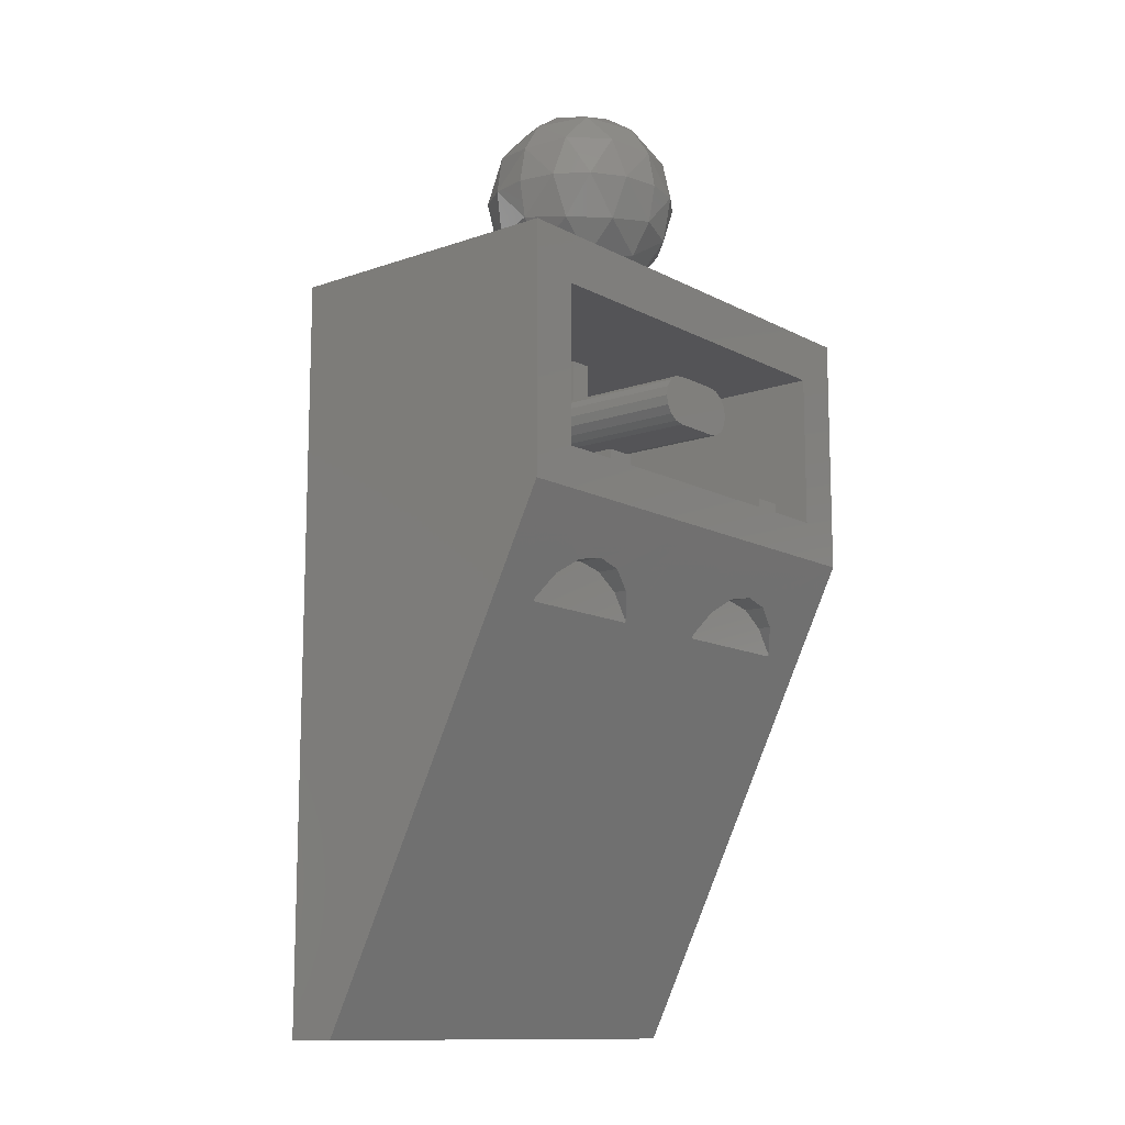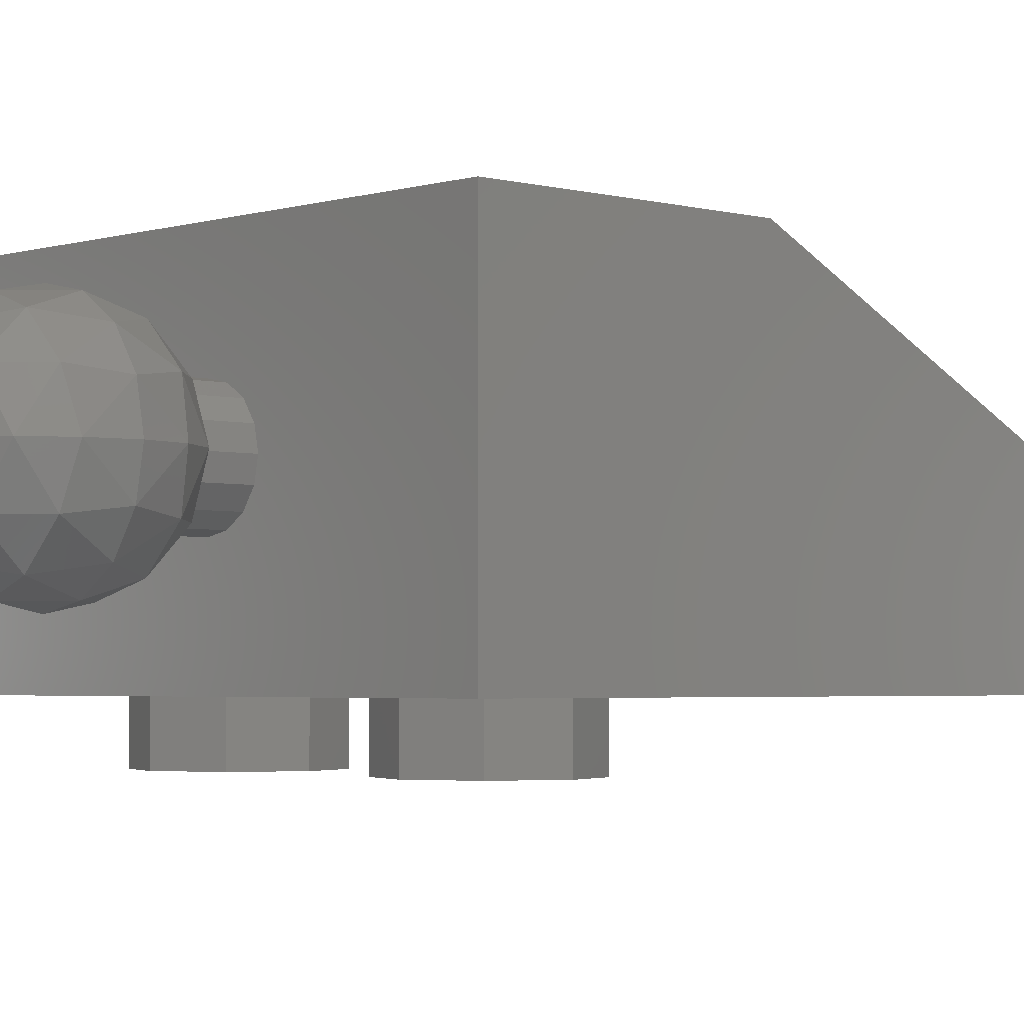
<metadata>
{"format":"stl","ext":"stl","renderer":"f3d","projection":"perspective","resolution":1024,"background":"white","views":[{"elev":-12.4,"azim":129.4,"up":"+Z"},{"elev":-2.9,"azim":46.7,"up":"+Y"}]}
</metadata>
<code>
# stl→obj: 394 verts, 640 faces
v -0.56 0.16 0.16
v -0.64 0.16 0.24
v -0.24 0.16 0.16
v 0.24 0.16 0.16
v 0.64 0.16 0.24
v 0.56 0.16 0.16
v 0.56 0.16 -0.16
v 0.64 0.16 -0.27
v 0.24 0.16 -0.16
v -0.24 0.16 -0.16
v -0.64 0.16 -0.27
v -0.56 0.16 -0.16
v 0.8 0.96 -0.4
v 0.8 0.16 -2
v 0.6241 0.8 -0.72
v -0.8 0.96 -0.4
v -0.6241 0.8 -0.72
v -0.8 0.16 -2
v -0.6217 0.8059 -0.7082
v -0.5697 0.8448 -0.6303
v -0.4918 0.8709 -0.5783
v 0 0.96 -0.4
v -0.3082 0.8709 -0.5783
v -0.4 0.88 -0.56
v -0.2303 0.8448 -0.6303
v -0.1783 0.8059 -0.7082
v -0.1759 0.8 -0.72
v 0.6217 0.8059 -0.7082
v 0.5697 0.8448 -0.6303
v 0.4918 0.8709 -0.5783
v 0.4 0.88 -0.56
v 0.3082 0.8709 -0.5783
v 0.2303 0.8448 -0.6303
v 0.1783 0.8059 -0.7082
v 0.1759 0.8 -0.72
v 0.6217 0.8 -0.7082
v 0.1783 0.8 -0.7082
v 0.4 0.8 -0.56
v 0.4918 0.8 -0.5783
v 0.3082 0.8 -0.5783
v -0.1783 0.8 -0.7082
v -0.6217 0.8 -0.7082
v -0.4 0.8 -0.56
v -0.3082 0.8 -0.5783
v -0.4918 0.8 -0.5783
v 0.8 0 -2
v 0.8 0 0.4
v -0.8 0 0.4
v -0.8 0 -2
v -0.64 0 -1.84
v -0.64 0 -0.4
v 0.64 0 -0.4
v 0.64 0 -1.84
v -0.64 0 -0.24
v -0.64 0 0.24
v 0.64 0 0.24
v 0.64 0 -0.24
v 0.16 0 -0.24
v -0.16 0 -0.24
v -0.16 0 0.24
v 0.16 0 0.24
v 0.32 0.48 0.8
v 0.2956 0.6025 0.8
v 0.2956 0.48 0.9225
v 0.2507 0.6206 0.9406
v 0.2263 0.48 1.026
v 0.1406 0.6206 1.051
v 0.1225 0.48 1.096
v 0 0.6025 1.096
v 0 0.48 1.12
v 0.2263 0.7063 0.8
v 0.1406 0.7307 0.9406
v 0 0.7063 1.026
v 0.1225 0.7756 0.8
v 0 0.7756 0.9225
v 0 0.8 0.8
v 0 0.7756 0.6775
v 0 0.7063 0.5737
v 0.1406 0.7307 0.6594
v 0 0.6025 0.5044
v 0.1406 0.6206 0.5493
v 0.2507 0.6206 0.6594
v 0 0.48 0.48
v 0.1225 0.48 0.5044
v 0.2263 0.48 0.5737
v 0.2956 0.48 0.6775
v 0 0.1844 0.9225
v 0 0.16 0.8
v 0.1225 0.1844 0.8
v 0 0.2537 1.026
v 0.1406 0.2293 0.9406
v 0.2263 0.2537 0.8
v 0 0.3575 1.096
v 0.1406 0.3394 1.051
v 0.2507 0.3394 0.9406
v 0.2956 0.3575 0.8
v 0.2507 0.3394 0.6594
v 0.1406 0.3394 0.5493
v 0 0.3575 0.5044
v 0.1406 0.2293 0.6594
v 0 0.2537 0.5737
v 0 0.1844 0.6775
v -0.1225 0.7756 0.8
v -0.1406 0.7307 0.9406
v -0.2263 0.7063 0.8
v -0.1406 0.6206 1.051
v -0.2507 0.6206 0.9406
v -0.2956 0.6025 0.8
v -0.1225 0.48 1.096
v -0.2263 0.48 1.026
v -0.2956 0.48 0.9225
v -0.32 0.48 0.8
v -0.2956 0.48 0.6775
v -0.2507 0.6206 0.6594
v -0.2263 0.48 0.5737
v -0.1406 0.6206 0.5493
v -0.1225 0.48 0.5044
v -0.1406 0.7307 0.6594
v -0.2956 0.3575 0.8
v -0.2507 0.3394 0.9406
v -0.1406 0.3394 1.051
v -0.2263 0.2537 0.8
v -0.1406 0.2293 0.9406
v -0.1225 0.1844 0.8
v -0.1406 0.2293 0.6594
v -0.1406 0.3394 0.5493
v -0.2507 0.3394 0.6594
v 0.08 0.96 0.08
v 0.1106 0.96 0.07391
v 0.08 0.96 0
v 0.1366 0.96 0.05657
v 0.1539 0.96 0.03061
v 0.16 0.96 0
v 0.1539 0.96 -0.03061
v 0.1366 0.96 -0.05657
v 0.1106 0.96 -0.07391
v 0.08 0.96 -0.08
v -0.08 0.96 0
v -0.08 0.96 -0.08
v -0.1106 0.96 -0.07391
v -0.1366 0.96 -0.05657
v -0.1539 0.96 -0.03061
v -0.16 0.96 0
v -0.1539 0.96 0.03061
v -0.1366 0.96 0.05657
v -0.1106 0.96 0.07391
v -0.08 0.96 0.08
v 0.4 0.16 0.16
v 0.3388 0.16 0.1478
v 0.2869 0.16 0.1131
v 0.2522 0.16 0.06123
v 0.24 0.16 0
v 0.56 0.16 -0
v 0.5478 0.16 0.06123
v 0.5131 0.16 0.1131
v 0.4612 0.16 0.1478
v 0.4 0.16 -0.16
v 0.4612 0.16 -0.1478
v 0.5131 0.16 -0.1131
v 0.5478 0.16 -0.06123
v 0.2522 0.16 -0.06123
v 0.2869 0.16 -0.1131
v 0.3388 0.16 -0.1478
v -0.4 0.16 0.16
v -0.4612 0.16 0.1478
v -0.5131 0.16 0.1131
v -0.5478 0.16 0.06123
v -0.56 0.16 0
v -0.24 0.16 -0
v -0.2522 0.16 0.06123
v -0.2869 0.16 0.1131
v -0.3388 0.16 0.1478
v -0.4 0.16 -0.16
v -0.3388 0.16 -0.1478
v -0.2869 0.16 -0.1131
v -0.2522 0.16 -0.06123
v -0.5478 0.16 -0.06123
v -0.5131 0.16 -0.1131
v -0.4612 0.16 -0.1478
v 0.4 0 0.24
v 0.4918 0 0.2217
v 0.5697 0 0.1697
v 0.6217 0 0.09184
v 0.64 0 0
v 0.16 0 -0
v 0.1783 0 0.09184
v 0.2303 0 0.1697
v 0.3082 0 0.2217
v 0.4 0 -0.24
v 0.3082 0 -0.2217
v 0.2303 0 -0.1697
v 0.1783 0 -0.09184
v 0.6217 0 -0.09184
v 0.5697 0 -0.1697
v 0.4918 0 -0.2217
v -0.4 0 0.24
v -0.3082 0 0.2217
v -0.2303 0 0.1697
v -0.1783 0 0.09184
v -0.16 0 0
v -0.64 0 -0
v -0.6217 0 0.09184
v -0.5697 0 0.1697
v -0.4918 0 0.2217
v -0.4 0 -0.24
v -0.4918 0 -0.2217
v -0.5697 0 -0.1697
v -0.6217 0 -0.09184
v -0.1783 0 -0.09184
v -0.2303 0 -0.1697
v -0.3082 0 -0.2217
v 0.8 0.96 0.4
v 0.64 0.96 0.24
v -0.64 0.96 0.24
v -0.8 0.96 0.4
v -0.64 0.96 -0.27
v 0.64 0.96 -0.27
v 0 0.16 -2
v 0.5697 0.8 -0.6303
v 0.2303 0.8 -0.6303
v -0.2303 0.8 -0.6303
v -0.5697 0.8 -0.6303
v 0.64 0.08 -1.84
v 0.64 0.8 -0.4
v -0.64 0.8 -0.4
v -0.64 0.08 -1.84
v 0.16 0.48 0.48
v 0.16 0.48 0.5356
v 0.1478 0.4188 0.5356
v 0.1478 0.4188 0.48
v 0.1131 0.3669 0.5356
v 0.1131 0.3669 0.48
v 0.06123 0.3322 0.5356
v 0.06123 0.3322 0.48
v -0 0.32 0.5356
v -0 0.32 0.48
v -0.06123 0.3322 0.5356
v -0.06123 0.3322 0.48
v -0.1131 0.3669 0.5356
v -0.1131 0.3669 0.48
v -0.1478 0.4188 0.5356
v -0.1478 0.4188 0.48
v -0.16 0.48 0.5356
v -0.16 0.48 0.48
v -0.1478 0.5412 0.5356
v -0.1478 0.5412 0.48
v -0.1131 0.5931 0.5356
v -0.1131 0.5931 0.48
v -0.06123 0.6278 0.5356
v -0.06123 0.6278 0.48
v 0 0.64 0.5356
v 0 0.64 0.48
v 0.06123 0.6278 0.5356
v 0.06123 0.6278 0.48
v 0.1131 0.5931 0.5356
v 0.1131 0.5931 0.48
v 0.1478 0.5412 0.5356
v 0.1478 0.5412 0.48
v 0.16 0.48 0.4
v 0.1478 0.4188 0.4
v 0.1131 0.3669 0.4
v 0.06123 0.3322 0.4
v 0 0.32 0.48
v 0 0.32 0.4
v -0.06123 0.3322 0.4
v -0.1131 0.3669 0.4
v -0.1478 0.4188 0.4
v -0.16 0.48 0.4
v -0.1478 0.5412 0.4
v -0.1131 0.5931 0.4
v -0.06123 0.6278 0.4
v -0 0.64 0.48
v -0 0.64 0.4
v 0.06123 0.6278 0.4
v 0.1131 0.5931 0.4
v 0.1478 0.5412 0.4
v 0.08 0.16 0.08
v 0.1106 0.16 0.07391
v 0.1366 0.16 0.05657
v 0.1539 0.16 0.03061
v 0.16 0.16 0
v 0.1539 0.16 -0.03061
v 0.1366 0.16 -0.05657
v 0.1106 0.16 -0.07391
v 0.08 0.16 -0.08
v -0.08 0.16 -0.08
v -0.1106 0.16 -0.07391
v -0.1366 0.16 -0.05657
v -0.1539 0.16 -0.03061
v -0.16 0.16 0
v -0.1539 0.16 0.03061
v -0.1366 0.16 0.05657
v -0.1106 0.16 0.07391
v -0.08 0.16 0.08
v 0.04 0.48 0.08
v -0.04 0.48 0.08
v -0.04 0.48 0.24
v 0.04 0.48 0.24
v -0.04 0.16 0.08
v -0.04 0.16 0.24
v 0.04 0.16 0.24
v 0.04 0.16 0.08
v 0.04 0.48 -0.27
v -0.04 0.48 -0.27
v -0.04 0.48 -0.08
v 0.04 0.48 -0.08
v -0.04 0.16 -0.27
v -0.04 0.16 -0.08
v 0.04 0.16 -0.08
v 0.04 0.16 -0.27
v -0.45 0.16 -0.27
v -0.45 0.96 -0.27
v -0.35 0.96 -0.27
v -0.45 0.96 -0.24
v -0.35 0.96 -0.24
v -0.35 0.16 -0.27
v -0.35 0.16 -0.24
v -0.45 0.16 -0.24
v 0.35 0.16 -0.27
v 0.35 0.96 -0.27
v 0.45 0.96 -0.27
v 0.35 0.96 -0.24
v 0.45 0.96 -0.24
v 0.45 0.16 -0.27
v 0.45 0.16 -0.24
v 0.35 0.16 -0.24
v 0.56 0.16 0
v 0.56 0 0
v 0.5478 0 0.06123
v 0.5131 0 0.1131
v 0.4612 0 0.1478
v 0.4 0 0.16
v 0.3388 0 0.1478
v 0.2869 0 0.1131
v 0.2522 0 0.06123
v 0.24 0 -0
v 0.24 0.16 -0
v 0.2522 0 -0.06123
v 0.2869 0 -0.1131
v 0.3388 0 -0.1478
v 0.4 0 -0.16
v 0.4612 0 -0.1478
v 0.5131 0 -0.1131
v 0.5478 0 -0.06123
v -0.24 0.16 0
v -0.24 0 0
v -0.2522 0 0.06123
v -0.2869 0 0.1131
v -0.3388 0 0.1478
v -0.4 0 0.16
v -0.4612 0 0.1478
v -0.5131 0 0.1131
v -0.5478 0 0.06123
v -0.56 0 -0
v -0.56 0.16 -0
v -0.5478 0 -0.06123
v -0.5131 0 -0.1131
v -0.4612 0 -0.1478
v -0.4 0 -0.16
v -0.3388 0 -0.1478
v -0.2869 0 -0.1131
v -0.2522 0 -0.06123
v 0.56 -0.16 0
v 0.5131 -0.16 0.1131
v 0.4 -0.16 0.16
v 0.2869 -0.16 0.1131
v 0.24 -0.16 -0
v 0.2869 -0.16 -0.1131
v 0.4 -0.16 -0.16
v 0.5131 -0.16 -0.1131
v 0.64 -0.16 0
v 0.5697 -0.16 0.1697
v 0.4 -0.16 0.24
v 0.2303 -0.16 0.1697
v 0.16 -0.16 -0
v 0.2303 -0.16 -0.1697
v 0.4 -0.16 -0.24
v 0.5697 -0.16 -0.1697
v -0.24 -0.16 0
v -0.2869 -0.16 0.1131
v -0.4 -0.16 0.16
v -0.5131 -0.16 0.1131
v -0.56 -0.16 -0
v -0.5131 -0.16 -0.1131
v -0.4 -0.16 -0.16
v -0.2869 -0.16 -0.1131
v -0.16 -0.16 0
v -0.2303 -0.16 0.1697
v -0.4 -0.16 0.24
v -0.5697 -0.16 0.1697
v -0.64 -0.16 -0
v -0.5697 -0.16 -0.1697
v -0.4 -0.16 -0.24
v -0.2303 -0.16 -0.1697
f 1 2 3
f 4 5 6
f 7 8 9
f 10 11 12
f 13 14 15
f 16 17 18
f 16 19 17
f 16 20 19
f 16 21 20
f 22 23 24
f 22 25 23
f 22 26 25
f 22 27 26
f 13 15 28
f 13 28 29
f 13 29 30
f 22 31 32
f 22 32 33
f 22 33 34
f 22 34 35
f 15 36 28
f 34 37 35
f 38 39 40
f 27 41 26
f 19 42 17
f 43 44 45
f 46 14 47
f 48 18 49
f 49 50 51
f 46 52 53
f 48 54 55
f 47 56 57
f 52 57 58
f 51 59 54
f 48 55 60
f 47 61 56
f 62 63 64
f 63 65 64
f 64 65 66
f 65 67 66
f 66 67 68
f 67 69 68
f 68 69 70
f 63 71 65
f 71 72 65
f 65 72 67
f 72 73 67
f 67 73 69
f 71 74 72
f 74 75 72
f 72 75 73
f 74 76 75
f 77 76 74
f 78 77 79
f 79 77 74
f 79 74 71
f 80 78 81
f 81 78 79
f 81 79 82
f 82 79 71
f 82 71 63
f 83 80 84
f 84 80 81
f 84 81 85
f 85 81 82
f 85 82 86
f 86 82 63
f 86 63 62
f 87 88 89
f 90 87 91
f 91 87 89
f 91 89 92
f 93 90 94
f 94 90 91
f 94 91 95
f 95 91 92
f 95 92 96
f 70 93 68
f 68 93 94
f 68 94 66
f 66 94 95
f 66 95 64
f 64 95 96
f 64 96 62
f 62 96 86
f 96 97 86
f 86 97 85
f 97 98 85
f 85 98 84
f 98 99 84
f 84 99 83
f 96 92 97
f 92 100 97
f 97 100 98
f 100 101 98
f 98 101 99
f 92 89 100
f 89 102 100
f 100 102 101
f 89 88 102
f 75 76 103
f 73 75 104
f 104 75 103
f 104 103 105
f 69 73 106
f 106 73 104
f 106 104 107
f 107 104 105
f 107 105 108
f 70 69 109
f 109 69 106
f 109 106 110
f 110 106 107
f 110 107 111
f 111 107 108
f 111 108 112
f 112 108 113
f 108 114 113
f 113 114 115
f 114 116 115
f 115 116 117
f 116 80 117
f 117 80 83
f 108 105 114
f 105 118 114
f 114 118 116
f 118 78 116
f 116 78 80
f 105 103 118
f 103 77 118
f 118 77 78
f 103 76 77
f 112 119 111
f 119 120 111
f 111 120 110
f 120 121 110
f 110 121 109
f 121 93 109
f 109 93 70
f 119 122 120
f 122 123 120
f 120 123 121
f 123 90 121
f 121 90 93
f 122 124 123
f 124 87 123
f 123 87 90
f 124 88 87
f 102 88 124
f 101 102 125
f 125 102 124
f 125 124 122
f 99 101 126
f 126 101 125
f 126 125 127
f 127 125 122
f 127 122 119
f 83 99 117
f 117 99 126
f 117 126 115
f 115 126 127
f 115 127 113
f 113 127 119
f 113 119 112
f 128 129 130
f 129 131 130
f 131 132 130
f 132 133 130
f 133 134 130
f 134 135 130
f 135 136 130
f 136 137 130
f 138 139 140
f 138 140 141
f 138 141 142
f 138 142 143
f 138 143 144
f 138 144 145
f 138 145 146
f 138 146 147
f 4 148 149
f 4 149 150
f 4 150 151
f 4 151 152
f 6 153 154
f 6 154 155
f 6 155 156
f 6 156 148
f 7 157 158
f 7 158 159
f 7 159 160
f 7 160 153
f 9 152 161
f 9 161 162
f 9 162 163
f 9 163 157
f 1 164 165
f 1 165 166
f 1 166 167
f 1 167 168
f 3 169 170
f 3 170 171
f 3 171 172
f 3 172 164
f 10 173 174
f 10 174 175
f 10 175 176
f 10 176 169
f 12 168 177
f 12 177 178
f 12 178 179
f 12 179 173
f 56 180 181
f 56 181 182
f 56 182 183
f 56 183 184
f 61 185 186
f 61 186 187
f 61 187 188
f 61 188 180
f 58 189 190
f 58 190 191
f 58 191 192
f 58 192 185
f 57 184 193
f 57 193 194
f 57 194 195
f 57 195 189
f 60 196 197
f 60 197 198
f 60 198 199
f 60 199 200
f 55 201 202
f 55 202 203
f 55 203 204
f 55 204 196
f 54 205 206
f 54 206 207
f 54 207 208
f 54 208 201
f 59 200 209
f 59 209 210
f 59 210 211
f 59 211 205
f 11 2 1
f 11 1 12
f 7 6 5
f 7 5 8
f 3 2 5
f 3 5 4
f 9 8 11
f 9 11 10
f 3 4 9
f 3 9 10
f 212 213 214
f 212 214 215
f 215 214 216
f 215 216 16
f 16 216 217
f 16 217 13
f 13 217 213
f 13 213 212
f 27 22 35
f 27 35 218
f 15 14 218
f 15 218 35
f 17 27 218
f 17 218 18
f 16 22 24
f 16 24 21
f 13 30 31
f 13 31 22
f 28 36 219
f 28 219 29
f 29 219 39
f 29 39 30
f 30 39 38
f 30 38 31
f 31 38 40
f 31 40 32
f 32 40 220
f 32 220 33
f 33 220 37
f 33 37 34
f 15 35 37
f 15 37 36
f 36 37 220
f 36 220 219
f 220 40 39
f 220 39 219
f 26 41 221
f 26 221 25
f 25 221 44
f 25 44 23
f 23 44 43
f 23 43 24
f 24 43 45
f 24 45 21
f 21 45 222
f 21 222 20
f 20 222 42
f 20 42 19
f 27 17 42
f 27 42 41
f 41 42 222
f 41 222 221
f 222 45 44
f 222 44 221
f 223 53 52
f 223 52 224
f 225 51 50
f 225 50 226
f 212 47 14
f 212 14 13
f 16 18 48
f 16 48 215
f 46 53 50
f 46 50 49
f 49 51 54
f 49 54 48
f 47 57 52
f 47 52 46
f 51 52 58
f 51 58 59
f 47 48 60
f 47 60 61
f 60 59 58
f 60 58 61
f 227 228 229
f 227 229 230
f 230 229 231
f 230 231 232
f 232 231 233
f 232 233 234
f 234 233 235
f 234 235 236
f 236 235 237
f 236 237 238
f 238 237 239
f 238 239 240
f 240 239 241
f 240 241 242
f 242 241 243
f 242 243 244
f 244 243 245
f 244 245 246
f 246 245 247
f 246 247 248
f 248 247 249
f 248 249 250
f 250 249 251
f 250 251 252
f 252 251 253
f 252 253 254
f 254 253 255
f 254 255 256
f 256 255 257
f 256 257 258
f 258 257 228
f 258 228 227
f 259 227 230
f 259 230 260
f 260 230 232
f 260 232 261
f 261 232 234
f 261 234 262
f 262 234 263
f 262 263 264
f 264 263 238
f 264 238 265
f 265 238 240
f 265 240 266
f 266 240 242
f 266 242 267
f 267 242 244
f 267 244 268
f 268 244 246
f 268 246 269
f 269 246 248
f 269 248 270
f 270 248 250
f 270 250 271
f 271 250 272
f 271 272 273
f 273 272 254
f 273 254 274
f 274 254 256
f 274 256 275
f 275 256 258
f 275 258 276
f 276 258 227
f 276 227 259
f 128 277 278
f 128 278 129
f 129 278 279
f 129 279 131
f 131 279 280
f 131 280 132
f 132 280 281
f 132 281 133
f 133 281 282
f 133 282 134
f 134 282 283
f 134 283 135
f 135 283 284
f 135 284 136
f 136 284 285
f 136 285 137
f 139 286 287
f 139 287 140
f 140 287 288
f 140 288 141
f 141 288 289
f 141 289 142
f 142 289 290
f 142 290 143
f 143 290 291
f 143 291 144
f 144 291 292
f 144 292 145
f 145 292 293
f 145 293 146
f 146 293 294
f 146 294 147
f 147 128 137
f 147 137 139
f 137 285 286
f 137 286 139
f 147 294 277
f 147 277 128
f 295 296 297
f 295 297 298
f 296 299 300
f 296 300 297
f 298 301 302
f 298 302 295
f 303 304 305
f 303 305 306
f 304 307 308
f 304 308 305
f 306 309 310
f 306 310 303
f 11 311 312
f 11 312 216
f 313 312 314
f 313 314 315
f 316 313 315
f 316 315 317
f 312 311 318
f 312 318 314
f 314 318 317
f 314 317 315
f 313 316 319
f 313 319 320
f 321 320 322
f 321 322 323
f 324 321 323
f 324 323 325
f 320 319 326
f 320 326 322
f 322 326 325
f 322 325 323
f 217 321 324
f 217 324 8
f 214 213 5
f 214 5 2
f 213 217 8
f 213 8 5
f 2 11 216
f 2 216 214
f 212 215 48
f 212 48 47
f 18 14 46
f 18 46 49
f 52 51 225
f 52 225 224
f 225 226 223
f 225 223 224
f 223 226 50
f 223 50 53
f 327 328 329
f 327 329 154
f 154 329 330
f 154 330 155
f 155 330 331
f 155 331 156
f 156 331 332
f 156 332 148
f 148 332 333
f 148 333 149
f 149 333 334
f 149 334 150
f 150 334 335
f 150 335 151
f 151 335 336
f 151 336 337
f 337 336 338
f 337 338 161
f 161 338 339
f 161 339 162
f 162 339 340
f 162 340 163
f 163 340 341
f 163 341 157
f 157 341 342
f 157 342 158
f 158 342 343
f 158 343 159
f 159 343 344
f 159 344 160
f 160 344 328
f 160 328 327
f 345 346 347
f 345 347 170
f 170 347 348
f 170 348 171
f 171 348 349
f 171 349 172
f 172 349 350
f 172 350 164
f 164 350 351
f 164 351 165
f 165 351 352
f 165 352 166
f 166 352 353
f 166 353 167
f 167 353 354
f 167 354 355
f 355 354 356
f 355 356 177
f 177 356 357
f 177 357 178
f 178 357 358
f 178 358 179
f 179 358 359
f 179 359 173
f 173 359 360
f 173 360 174
f 174 360 361
f 174 361 175
f 175 361 362
f 175 362 176
f 176 362 346
f 176 346 345
f 328 363 364
f 328 364 330
f 330 364 365
f 330 365 332
f 332 365 366
f 332 366 334
f 334 366 367
f 334 367 336
f 336 367 368
f 336 368 339
f 339 368 369
f 339 369 341
f 341 369 370
f 341 370 343
f 343 370 363
f 343 363 328
f 371 184 182
f 371 182 372
f 372 182 180
f 372 180 373
f 373 180 187
f 373 187 374
f 374 187 185
f 374 185 375
f 375 185 191
f 375 191 376
f 376 191 189
f 376 189 377
f 377 189 194
f 377 194 378
f 378 194 184
f 378 184 371
f 363 371 372
f 363 372 364
f 364 372 373
f 364 373 365
f 365 373 374
f 365 374 366
f 366 374 375
f 366 375 367
f 367 375 376
f 367 376 368
f 368 376 377
f 368 377 369
f 369 377 378
f 369 378 370
f 370 378 371
f 370 371 363
f 346 379 380
f 346 380 348
f 348 380 381
f 348 381 350
f 350 381 382
f 350 382 352
f 352 382 383
f 352 383 354
f 354 383 384
f 354 384 357
f 357 384 385
f 357 385 359
f 359 385 386
f 359 386 361
f 361 386 379
f 361 379 346
f 387 200 198
f 387 198 388
f 388 198 196
f 388 196 389
f 389 196 203
f 389 203 390
f 390 203 201
f 390 201 391
f 391 201 207
f 391 207 392
f 392 207 205
f 392 205 393
f 393 205 210
f 393 210 394
f 394 210 200
f 394 200 387
f 379 387 388
f 379 388 380
f 380 388 389
f 380 389 381
f 381 389 390
f 381 390 382
f 382 390 391
f 382 391 383
f 383 391 392
f 383 392 384
f 384 392 393
f 384 393 385
f 385 393 394
f 385 394 386
f 386 394 387
f 386 387 379

</code>
